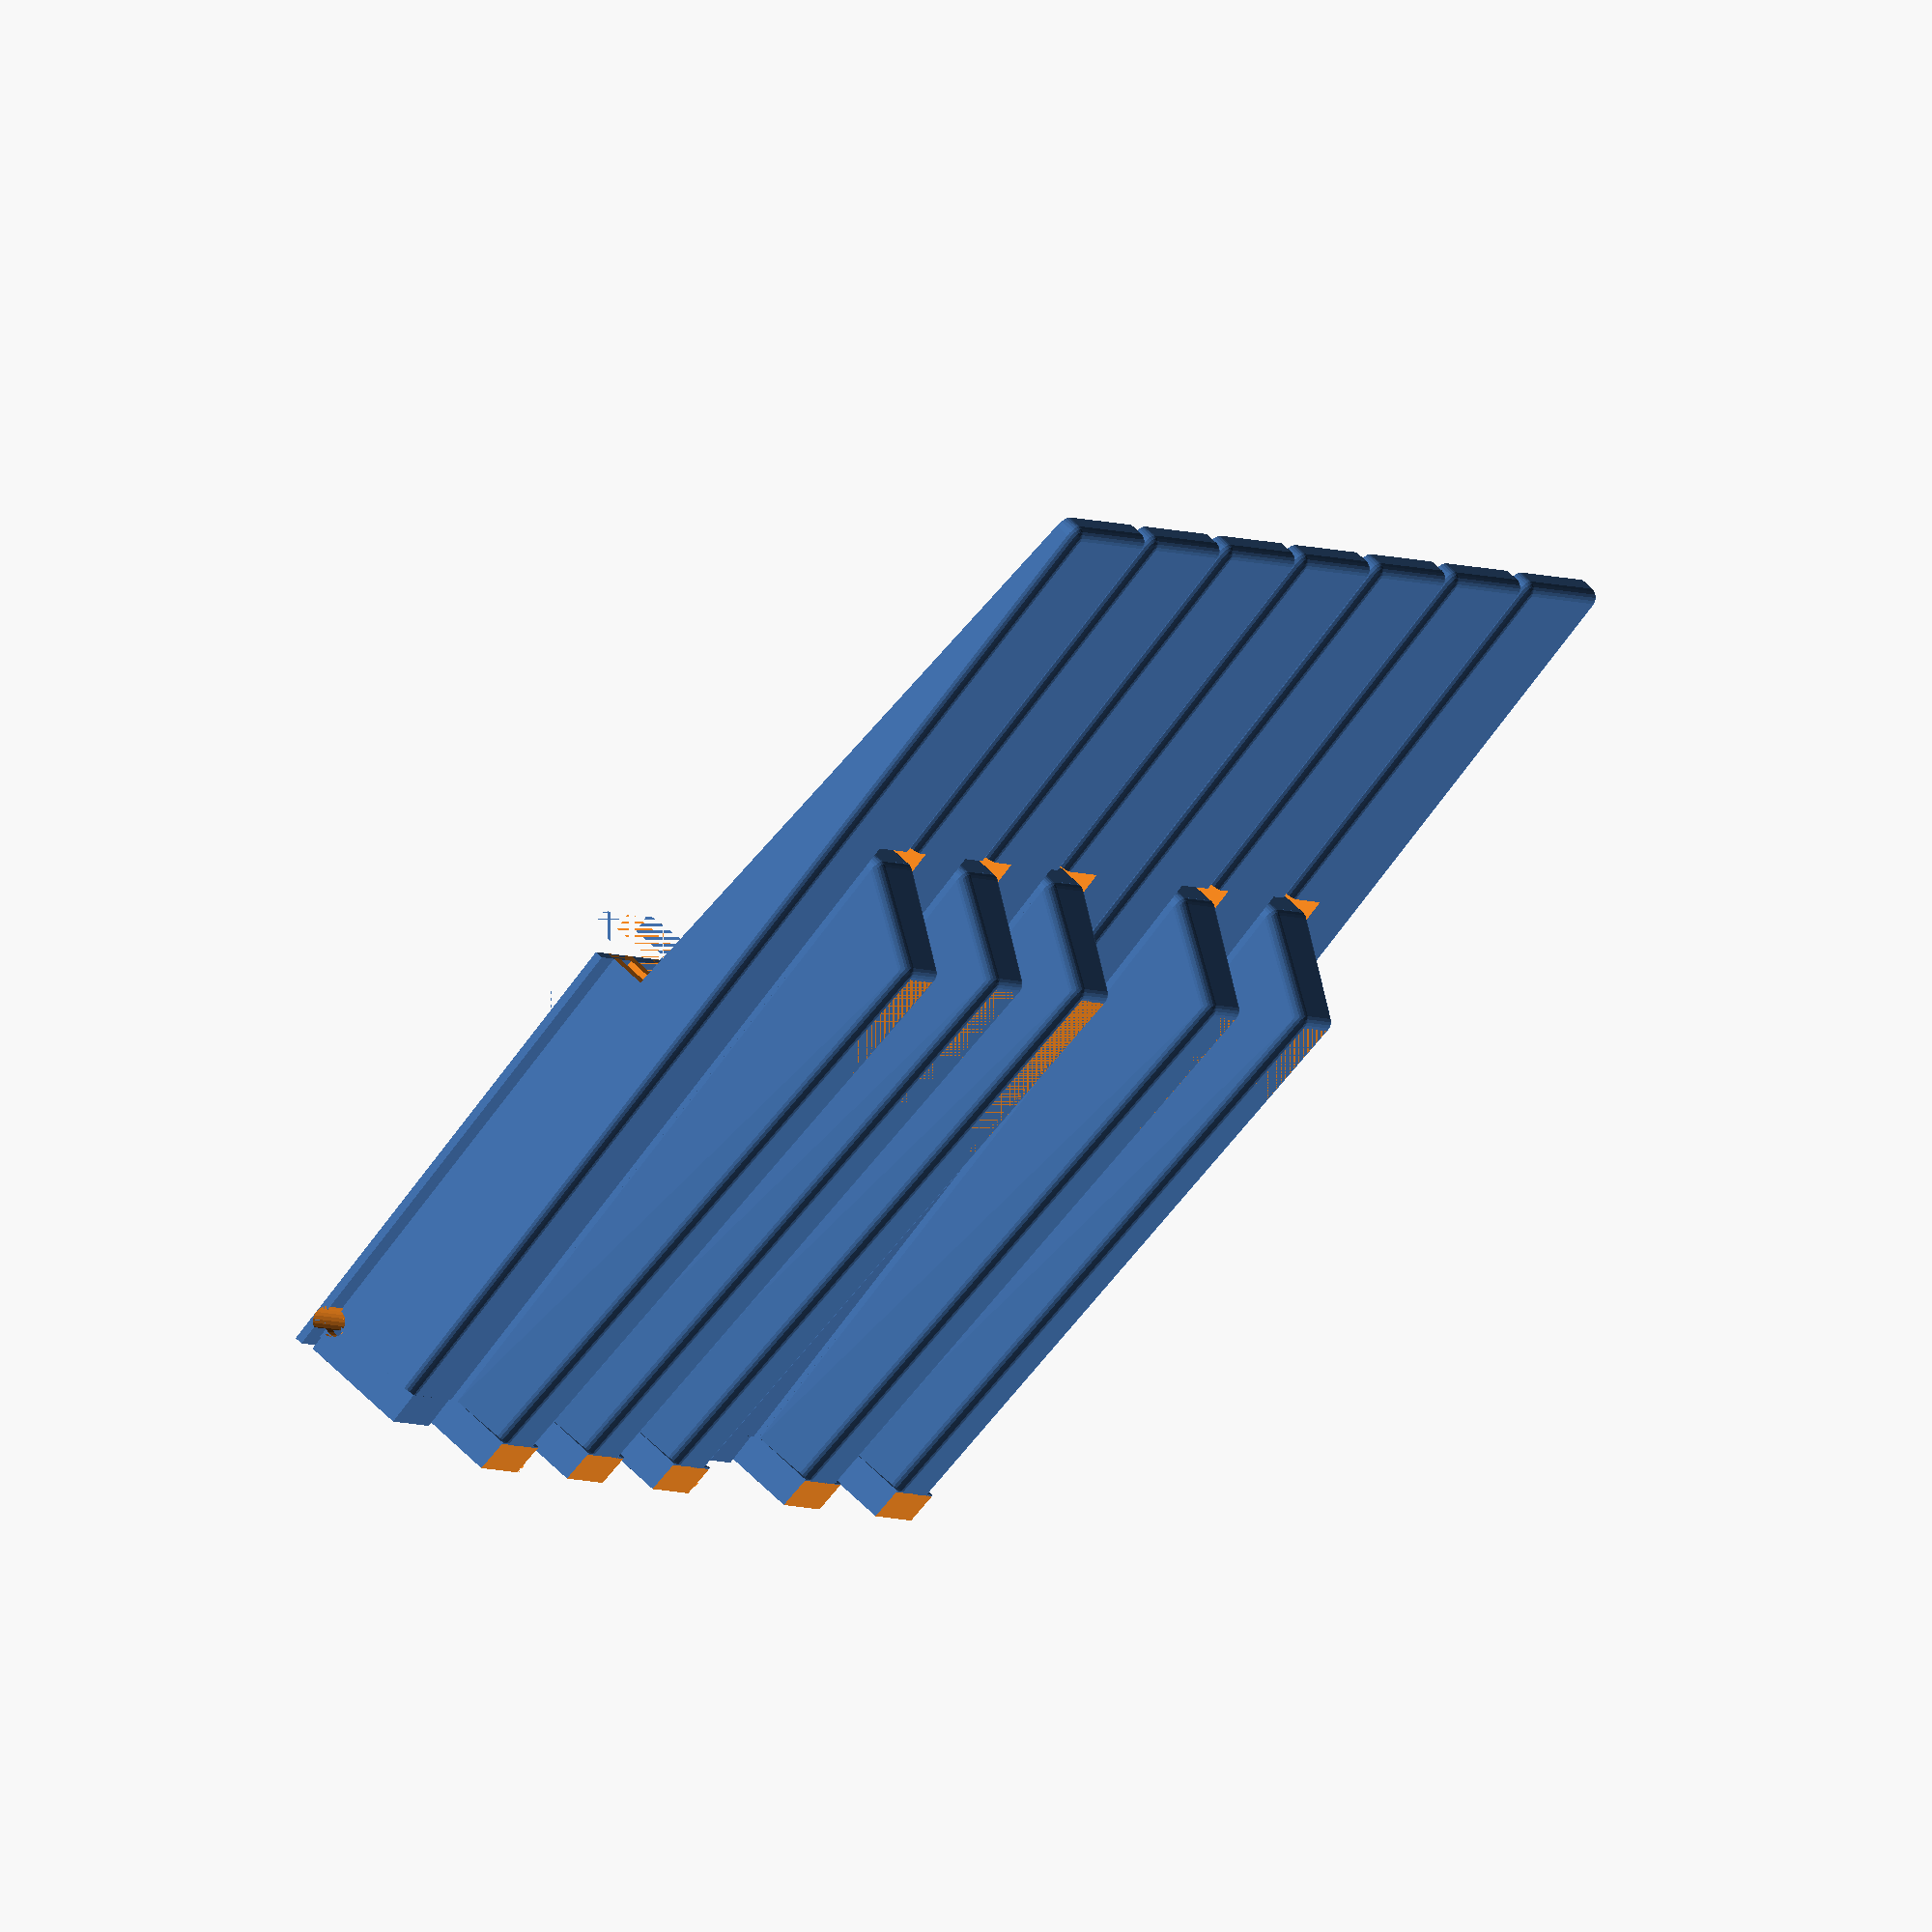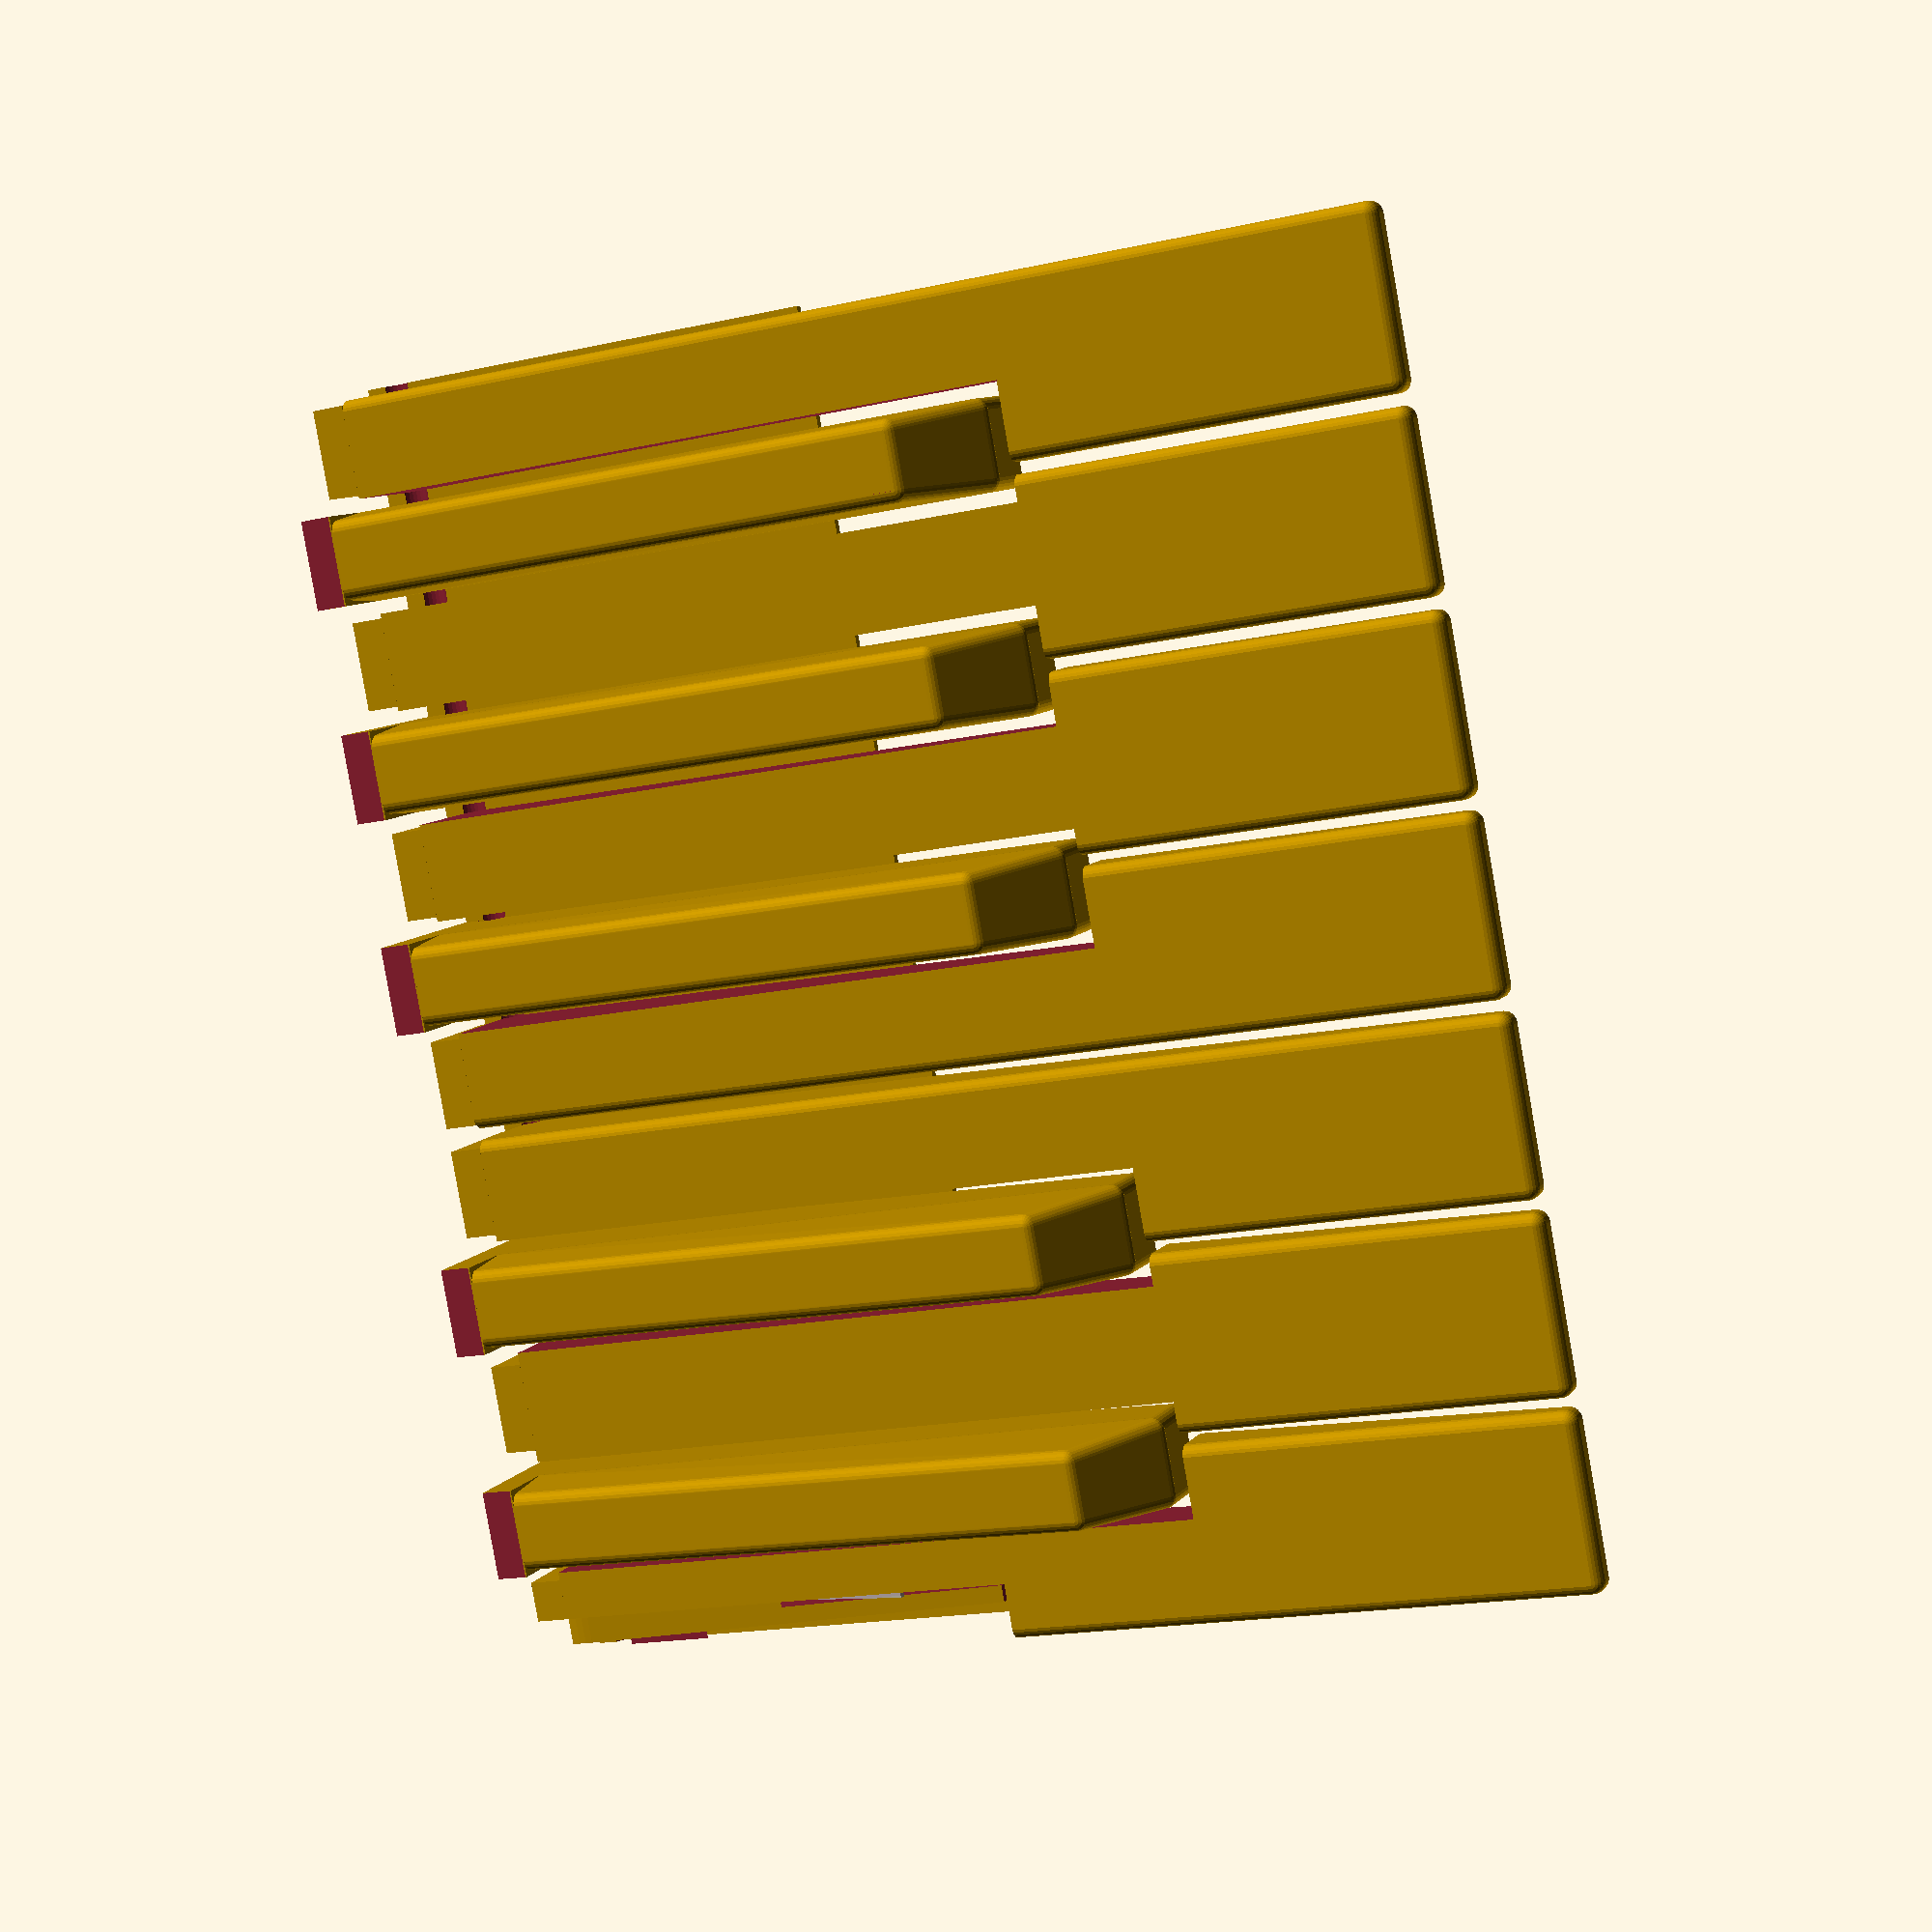
<openscad>
/* piano-keyboard.scad - piano keyboard with dimensions copied from my midi keyboard
 * William de Beaumont
 * 2020-02-15
 */

// NOTE: this was never printed since I changed strategies before finishing

/* TODO:
# add measurements for skewers, bobby pins
# get rid of horizontal screw hole
 # make key back block measurements no longer depend on screw measurements
# get rid of cone hinges
- accommodate pitchwise skewer holes
 - make base plate slightly thicker
 - make notches in keys
? perpendicular skewers for stability
# make base broader for more key wiggle stability
 - also make it broader in plated form (what went wrong?)
? print base in 2 sections per octave so it'll fit on printer
# bend bobby pin apart slightly
# put bobby pin horizontally in slot in middle of support
# bridge over that slot to limit bobby pin's travel upward and set unpressed key height
- also have groove in underside of key to accept bobby pin
# run skewer hinge through now-larger-radius bobby pin U
 # still not quite large enough; have to put skewer slightly forward of U
? second pitchwise skewer can run above end of bobby pin, locking it in place (need key notches described above)
> only need to re-print supports in order to test spring action; can use existing keys without skewers
*/

// measurements taken from my optimus md-1150
octave = 162.5;
white_width = 21.8;
white_gap = octave / 7 - white_width; // suspiciously close to sqrt(2)
black_width = 11; // but slightly narrower at the top
black_top_width = 9.8; // ?
white_depth = 134;
black_min_depth = 77; // at top
black_max_depth = 84; // at bottom, next to top of white key
white_travel = 16.9 - 6.1; // at max end of white key
// measured
//black_travel = 12 - 5.6; // ? at max end of black key (but tilted)
// calculated with the assumption that the travel angle is the same for b&w
black_travel = white_travel * black_max_depth / white_depth;
// height of black key above white key, with neither depressed
black_min_height = 8; // at min end of key, toward fulcrum
black_max_height = 12; // at max end of key
corner_radius = 1.5; // ? approx (maybe less for top of black keys)
// ^^^ doesn't apply to cutouts in white keys for black keys

// measurements from paper transfer
c_stem_width = 13;
d_stem_width = 14;
e_stem_width = 12.75;
f_stem_width = 12.1;
g_stem_width = 12.15;
a_stem_width = 12.15;
b_stem_width = 12.1;

black_gap =
  (octave - 
    ( // add up everything but the black gaps
      c_stem_width +
      d_stem_width +
      e_stem_width +
      f_stem_width +
      g_stem_width +
      a_stem_width +
      b_stem_width +
      5*black_width +
      2*white_gap
    )
  ) / 10;

c_x = 0;
c_sharp_x = c_x + c_stem_width + black_gap;
d_x = c_sharp_x + black_width + black_gap;
d_sharp_x = d_x + d_stem_width + black_gap;
e_x = d_sharp_x + black_width + black_gap;
f_x = e_x + e_stem_width + white_gap;
f_sharp_x = f_x + f_stem_width + black_gap;
g_x = f_sharp_x + black_width + black_gap;
g_sharp_x = g_x + g_stem_width + black_gap;
a_x = g_sharp_x + black_width + black_gap;
a_sharp_x = a_x + a_stem_width + black_gap;
b_x = a_sharp_x + black_width + black_gap;

skewer_radius = 3 / 2; // 3mm diameter skewers

/* bobby pin measurements
	o  ends
	|
	| o
max	|/	min length
length	|\
	|/  m
	|\
	| |
	| |
	 U

	 u
*/
bpin_width = 1.6;
bpin_thickness = 0.7;
bpin_end_thickness = 1.7; // max
bpin_u_radius = 3.8 / 2;
bpin_max_length = 50;
bpin_min_length = 46;
bpin_u_m = 17.5;
bpin_m_length = bpin_min_length - bpin_u_m;
bpin_m_pitch = 22 / 4;

// end measurements

wall_thickness = 1;
white_thickness = 2*corner_radius;
gap = 0.3;
thin_wall_deduction = 0.2;/* for imperfect printing */
sliding_deduction = 0.3;
support_gap = gap + thin_wall_deduction + sliding_deduction;
epsilon = 0.01;

pad_thickness = 25.4 / 4; // 1/4"

key_back_width = black_width;
key_back_depth = skewer_radius + 2*(gap + wall_thickness);//6+epsilon;
white_back_height = white_travel + white_thickness;
black_back_height = white_back_height + black_min_height;

hollow_width = key_back_width - 2*wall_thickness;
hollow_height = white_travel;
support_width = hollow_width - 2*support_gap;
support_depth = 60;
support_back_depth = skewer_radius + gap + wall_thickness;


$fn=24;

module white_key(left_cutout, right_cutout) {
    translate([-left_cutout,0,0])
  difference() {
    union() {
      // front
      difference() {
	intersection() {
	  minkowski() {
	      translate([corner_radius,-(white_depth-corner_radius),0])
	    cube([white_width-2*corner_radius, white_depth-corner_radius, white_travel + white_thickness -corner_radius]);
	    sphere(r=corner_radius);
	  }
	    translate([-epsilon,-(white_depth+epsilon),0])
	  cube([white_width+2*epsilon, white_depth+epsilon, white_travel + white_thickness +epsilon]);
	  // the "10" in the following I think should be:
	  // white_thickness*white_travel/sqrt(white_depth*white_depth+white_travel*white_travel)
	  // but obviously I made a mistake because that still cuts into the front
	    rotate([-atan2(white_travel, white_depth),0,0])
	    translate([0,-white_depth-10,0])
	  cube([white_width+2*epsilon, white_depth + 10, white_travel + white_thickness]);
	}
	if (left_cutout > 0) {
	    translate([-epsilon, epsilon-(black_max_depth + black_gap), -epsilon])
	  cube([left_cutout + epsilon, black_max_depth + black_gap, white_travel + white_thickness + 2*epsilon]);
	}
	if (right_cutout > 0) {
	    translate([white_width - right_cutout, epsilon-(black_max_depth + black_gap), -epsilon])
	  cube([right_cutout + epsilon, black_max_depth + black_gap, white_travel + white_thickness + 2*epsilon]);
	}
      }
      // back
	translate([left_cutout + (white_width - left_cutout - right_cutout - key_back_width) / 2, 0, 0])
      cube([key_back_width, key_back_depth, white_back_height]);
    }
    // hollow
      translate([left_cutout + (white_width - left_cutout - right_cutout - hollow_width)/2,-(black_max_depth-corner_radius),-epsilon])
    cube([hollow_width, black_max_depth+key_back_depth-(corner_radius + wall_thickness), hollow_height]);
    // hinge hole
      translate([-epsilon,0,0])
      rotate([0,90,0])
    cylinder(r = skewer_radius + gap, h = white_width + 2*epsilon);
  }
}

module black_key() {
  /* no-radius version
    translate([0,0,white_travel + white_thickness])
  polyhedron(
    points=[
      // at top of white keys
      [		 0,			0, 0],
      [black_width,			0, 0],
      [		 0,	-black_max_depth,  0],
      [black_width,	-black_max_depth,  0],
      // at top of black key
      [(black_width - black_top_width)/2,
       0,
       black_min_height],
      [black_width - (black_width - black_top_width)/2,
       0,
       black_min_height],
      [(black_width - black_top_width)/2,
       -black_min_depth,
       black_max_height],
      [black_width - (black_width - black_top_width)/2,
       -black_min_depth,
       black_max_height]
    ],
    faces=[
      [0,2,3,1], // bottom
      [4,5,7,6], // top
      [0,4,6,2], // left
      [1,3,7,5], // right
      [0,1,5,4], // back
      [2,6,7,3], // front
    ],
    convexity=2
  );*/
  // radius version
  difference() {
    union() {
      // bottom (under top of white keys)
	translate([0, -(black_max_depth-corner_radius), 0])
      cube([black_width, black_max_depth-corner_radius, white_travel + white_thickness]);
	translate([corner_radius, -black_max_depth, 0])
      cube([black_width - 2*corner_radius, corner_radius, white_travel + white_thickness]);
	translate([corner_radius, -(black_max_depth-corner_radius), 0])
      cylinder(r=corner_radius, h=white_travel + white_thickness);
	translate([black_width - corner_radius, -(black_max_depth-corner_radius), 0])
      cylinder(r=corner_radius, h=white_travel + white_thickness);
      // back
      cube([key_back_width, key_back_depth, black_back_height]);
      // top (over top of white keys)
      minkowski() {
	  translate([0,0,white_travel + white_thickness])
	polyhedron(
	  points=[
	    // at top of white keys
	    [corner_radius,				0,		0],
	    [black_width-corner_radius,			0,		0],
	    [corner_radius,	-black_max_depth+corner_radius,		0],
	    [black_width-corner_radius,-black_max_depth+corner_radius,	0],
	    // at top of black key
	    [(black_width - black_top_width)/2+corner_radius,
	     0,
	     black_min_height-corner_radius],
	    [black_width - (black_width - black_top_width)/2 - corner_radius,
	     0,
	     black_min_height-corner_radius],
	    [(black_width - black_top_width)/2+corner_radius,
	     -black_min_depth+corner_radius,
	     black_max_height-corner_radius],
	    [black_width - (black_width - black_top_width)/2 - corner_radius,
	     -black_min_depth+corner_radius,
	     black_max_height-corner_radius]
	  ],
	  faces=[
	    [0,2,3,1], // bottom
	    [4,5,7,6], // top
	    [0,4,6,2], // left
	    [1,3,7,5], // right
	    [0,1,5,4], // back
	    [2,6,7,3], // front
	  ],
	  convexity=2
	);
	sphere(r=corner_radius);
      }
    }
    // bottom angle
      rotate([-atan2(black_travel, black_max_depth),0,0])
      translate([-epsilon,-black_max_depth-10, -white_travel])
    cube([black_width+2*epsilon, black_max_depth + 10, white_travel]);
    // top angle
      translate([0,0, white_travel + white_thickness + black_min_height + epsilon])
      rotate([-(atan2(black_max_height-black_min_height, black_min_depth) /* fudge factor? */+5*epsilon),0,0])
      translate([-epsilon,-black_max_depth, 0])
    cube([black_width+2*epsilon, key_back_depth + black_max_depth + 10, white_travel]);
    // hollow
      translate([(black_width - hollow_width)/2,-(black_max_depth-corner_radius),-epsilon])
    cube([hollow_width, black_max_depth+key_back_depth-(corner_radius + wall_thickness), hollow_height]);
    // hinge hole
      translate([-epsilon,0,0])
      rotate([0,90,0])
    cylinder(r = skewer_radius + gap, h = black_width + 2*epsilon);
  }
}

module octave_white_keys() {
  translate([c_x,0,0]) white_key(0, white_width - c_stem_width);
    translate([d_x,0,0])
  white_key(
    d_x - (white_width + white_gap),
    2*white_width + white_gap - (d_sharp_x - black_gap)
  );
    translate([e_x,0,0])
  white_key(
    e_x - 2*(white_width + white_gap),
    0
  );
    translate([f_x,0,0])
  white_key(
    0,
    4*white_width + 3*white_gap - (f_sharp_x - black_gap)
  );
    translate([g_x,0,0])
  white_key(
    g_x - 4*(white_width + white_gap),
    5*white_width + 4*white_gap - (g_sharp_x - black_gap)
  );
    translate([a_x,0,0])
  white_key(
    a_x - 5*(white_width + white_gap),
    6*white_width + 5*white_gap - (a_sharp_x - black_gap)
  );
    translate([b_x,0,0])
  white_key(
    b_x - 6*(white_width + white_gap),
    0
  );
}

module octave_black_keys() {
  translate([c_sharp_x,0,0]) black_key();
  translate([d_sharp_x,0,0]) black_key();
  translate([f_sharp_x,0,0]) black_key();
  translate([g_sharp_x,0,0]) black_key();
  translate([a_sharp_x,0,0]) black_key();
}

module octave() {
  octave_white_keys();
  octave_black_keys();
}

module support_wall(x, next_x, next_gap) {
    translate([(x + next_x - next_gap - support_width)/2,0,0])
  difference() {
      rotate([atan2(white_travel, white_depth),0,0])
    union() {
      // curved top corner
      intersection() {
	  rotate([0,90,0])
	cylinder(r=hollow_height-support_gap, h=support_width+2*epsilon, $fn=72);
	  translate([0, -epsilon, -(support_gap + support_back_depth * white_travel / white_depth + epsilon)])
	cube([support_width, support_back_depth, hollow_height + support_back_depth * white_travel / white_depth + epsilon]);
      }
      // bulk
        translate([0, -support_depth, -support_gap])
      cube([support_width, support_depth, hollow_height]);
    }
    // bottom
      translate([-epsilon, -(support_depth - (support_back_depth + epsilon)), -(hollow_height + support_gap + epsilon)])
    cube([support_width+2*epsilon, support_depth+2*epsilon, hollow_height]);
    // front
      translate([-epsilon, -(hollow_height + support_depth - key_back_depth), -hollow_height])
    cube([support_width+2*epsilon, hollow_height, 2*hollow_height]);
    // hinge hole
      translate([-epsilon,0,0])
      rotate([0,90,0])
    cylinder(r = skewer_radius + gap, h = support_width + 2*epsilon);
    // bobby pin slot
      translate([0,2,0]) // FIXME fudge factor for the fact that the ID of the bpin u != the OD of the skewer (also FIXME this blows way out the back of the key)
      rotate([-11,0,0]) // FIXME figure out this angle from other constraints
      translate([
        (support_width - bpin_width)/2 - support_gap,
	bpin_u_radius+gap-(support_depth+2+epsilon),
	bpin_u_radius+gap-100
      ])
    cube([bpin_width+2*support_gap, support_depth+2+epsilon, 100]); // NOTE: could have used bpin_max_length instead of support_depth, but would have made disassembly hard
  }
  // DEBUG: bpin ghost
  %translate([(x + next_x - next_gap - support_width)/2,2,0])
  rotate([-11,0,0])
  translate([
    (support_width - bpin_width)/2,
    bpin_u_radius-bpin_max_length,
    bpin_u_radius-bpin_thickness
  ])
  cube([bpin_width, bpin_max_length, bpin_thickness]);
}

// key support with holes for hinges
module support() {
  // bottom
  difference() {
      translate([0, -(support_depth - key_back_depth), -(wall_thickness + support_gap)])
    cube([octave, support_depth, wall_thickness]);
      translate([-epsilon,0,0])
      rotate([0,90,0])
    cylinder(r=skewer_radius + gap, h = octave + 2*epsilon);
  }
  // walls inside keys
  support_wall(c_x, c_sharp_x, black_gap);
  support_wall(c_sharp_x, d_x, black_gap);
  support_wall(d_x, d_sharp_x, black_gap);
  support_wall(d_sharp_x, e_x, black_gap);
  support_wall(e_x, f_x, white_gap);
  support_wall(f_x, f_sharp_x, black_gap);
  support_wall(f_sharp_x, g_x, black_gap);
  support_wall(g_x, g_sharp_x, black_gap);
  support_wall(g_sharp_x, a_x, black_gap);
  support_wall(a_x, a_sharp_x, black_gap);
  support_wall(a_sharp_x, b_x, black_gap);
  support_wall(b_x, octave, white_gap);
}

module assembled() {
  octave();
  support();
}

module plated_white_keys() {
    translate([0,0,white_travel + white_thickness])
    rotate([0,180,0])
  octave_white_keys();
}

module plated_black_keys() {
    translate([0,0,black_min_height + white_travel + white_thickness])
    rotate([0,180,0])
    rotate([(atan2(black_max_height-black_min_height, black_min_depth) /* fudge factor? */+5*epsilon),0,0])
  octave_black_keys();
}

module plated_keys() {
  plated_white_keys();
  plated_black_keys();
}

//assembled();
 difference() { // cutaway
   assembled();
     translate([0,-60,1])
   cube([7,70,30]);
 }
//octave();
//plated_keys();
support();

// //
// // fit test
// //
// 
// //  rotate([0,0,40])
// union() {
//   // // plated C key
//   //   translate([0,0,white_travel + white_thickness])
//   //   rotate([0,180,0])
//   // white_key(0, white_width - c_stem_width);
//   // // plated C# key
//   //   translate([0,0,black_min_height + white_travel + white_thickness])
//   //   rotate([0,180,0])
//   //   rotate([(atan2(black_max_height-black_min_height, black_min_depth) /* fudge factor? */+5*epsilon),0,0])
//   // black_key();
//   // // plated D key
//   //   translate([0,0,white_travel + white_thickness])
//   //   rotate([0,180,0])
//   // white_key(
//   //   d_x - (white_width + white_gap),
//   //   2*white_width + white_gap - (d_sharp_x - black_gap)
//   // );
//   // plated E key
//     translate([0,0,white_travel + white_thickness])
//     rotate([0,180,0])
//   white_key(
//     e_x - 2*(white_width + white_gap),
//     0
//   );
//   // plated support for C-E keys only
//     translate([10,-20,0])
//   intersection() {
//       translate([5,-80,-epsilon])
//     cube([75,60,30]);
//       translate([10, -50, wall_thickness + support_gap])
//     support();
//   }
// }

</openscad>
<views>
elev=117.3 azim=57.1 roll=224.4 proj=o view=solid
elev=350.6 azim=259.3 roll=22.0 proj=p view=solid
</views>
